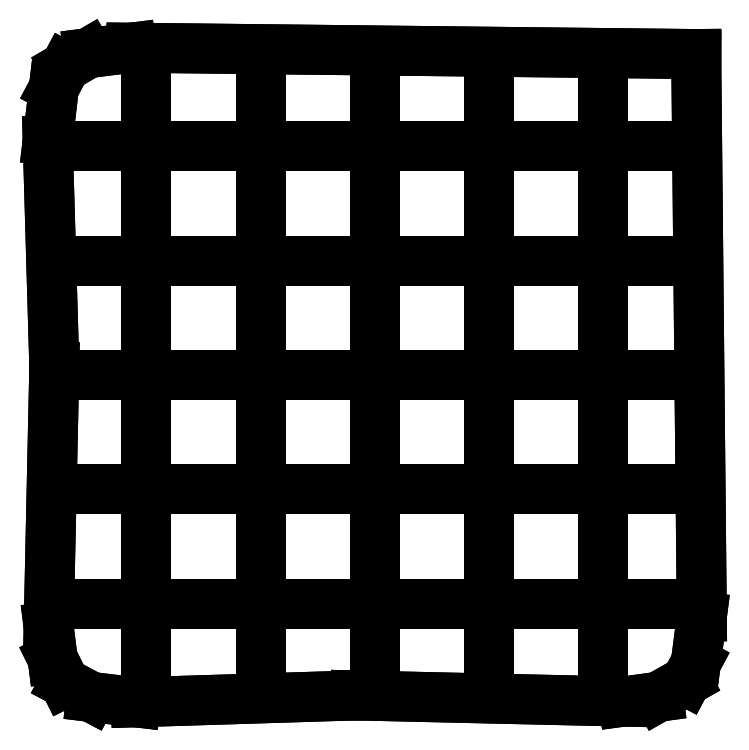
<metadata>
{"format":"dxf","ext":"dxf","renderer":"ezdxf+matplotlib","layout":"modelspace","background":"white","min_lineweight":24,"dpi":150}
</metadata>
<code>
0
SECTION
2
ENTITIES
0
LINE
8
0
10
2.365
20
0.4315
30
0
11
7.172
21
0.5814
31
0
0
LINE
8
0
10
7.172
20
0.5814
30
0
11
13.03
21
0.4469
31
0
0
LINE
8
0
10
13.03
20
0.4469
30
0
11
13.8
21
0.5512
31
0
0
LINE
8
0
10
13.8
20
0.5512
30
0
11
14.41
21
0.8967
31
0
0
LINE
8
0
10
14.41
20
0.8967
30
0
11
14.62
21
1.293
31
0
0
LINE
8
0
10
14.62
20
1.293
30
0
11
14.75
21
2.307
31
0
0
LINE
8
0
10
14.75
20
2.307
30
0
11
14.63
21
14.61
31
0
0
LINE
8
0
10
14.63
20
14.61
30
0
11
2.265
21
14.75
31
0
0
LINE
8
0
10
2.265
20
14.75
30
0
11
1.326
21
14.63
31
0
0
LINE
8
0
10
1.326
20
14.63
30
0
11
0.8206
21
14.34
31
0
0
LINE
8
0
10
0.8206
20
14.34
30
0
11
0.5713
21
13.87
31
0
0
LINE
8
0
10
0.5713
20
13.87
30
0
11
0.4365
21
12.72
31
0
0
LINE
8
0
10
0.4365
20
12.72
30
0
11
0.5811
21
7.775
31
0
0
LINE
8
0
10
0.5811
20
7.775
30
0
11
0.4575
21
2.082
31
0
0
LINE
8
0
10
0.4575
20
2.082
30
0
11
0.545
21
1.386
31
0
0
LINE
8
0
10
0.545
20
1.386
30
0
11
0.8068
21
0.8573
31
0
0
LINE
8
0
10
0.8068
20
0.8573
30
0
11
1.39
21
0.5474
31
0
0
LINE
8
0
10
1.39
20
0.5474
30
0
11
2.365
21
0.4315
31
0
0
LINE
8
0
10
2.365
20
0.4315
30
0
11
2.365
21
0.4315
31
0
0
LINE
8
0
10
2.365
20
0.4315
30
0
11
7.172
21
0.5814
31
0
0
LINE
8
0
10
7.172
20
0.5814
30
0
11
13.03
21
0.4469
31
0
0
LINE
8
0
10
13.03
20
0.4469
30
0
11
13.8
21
0.5512
31
0
0
LINE
8
0
10
13.8
20
0.5512
30
0
11
14.41
21
0.8967
31
0
0
LINE
8
0
10
14.41
20
0.8967
30
0
11
14.62
21
1.293
31
0
0
LINE
8
0
10
14.62
20
1.293
30
0
11
14.75
21
2.307
31
0
0
LINE
8
0
10
14.75
20
2.307
30
0
11
14.63
21
14.61
31
0
0
LINE
8
0
10
14.63
20
14.61
30
0
11
2.265
21
14.75
31
0
0
LINE
8
0
10
2.265
20
14.75
30
0
11
1.326
21
14.63
31
0
0
LINE
8
0
10
1.326
20
14.63
30
0
11
0.8206
21
14.34
31
0
0
LINE
8
0
10
0.8206
20
14.34
30
0
11
0.5713
21
13.87
31
0
0
LINE
8
0
10
0.5713
20
13.87
30
0
11
0.4365
21
12.72
31
0
0
LINE
8
0
10
0.4365
20
12.72
30
0
11
0.5811
21
7.775
31
0
0
LINE
8
0
10
0.5811
20
7.775
30
0
11
0.4575
21
2.082
31
0
0
LINE
8
0
10
0.4575
20
2.082
30
0
11
0.545
21
1.386
31
0
0
LINE
8
0
10
0.545
20
1.386
30
0
11
0.8068
21
0.8573
31
0
0
LINE
8
0
10
0.8068
20
0.8573
30
0
11
1.39
21
0.5474
31
0
0
LINE
8
0
10
1.39
20
0.5474
30
0
11
2.365
21
0.4315
31
0
0
LINE
8
0
10
2.365
20
0.4315
30
0
11
2.365
21
0.4315
31
0
0
LINE
8
0
10
2.593
20
1.013
30
0
11
2.593
21
1.141
31
0
0
LINE
8
0
10
2.593
20
1.013
30
0
11
2.593
21
1.141
31
0
0
LINE
8
0
10
2.593
20
1.141
30
0
11
2.593
21
1.96
31
0
0
LINE
8
0
10
2.593
20
2.814
30
0
11
2.593
21
3
31
0
0
LINE
8
0
10
2.593
20
3
30
0
11
2.593
21
3.76
31
0
0
LINE
8
0
10
2.593
20
4.614
30
0
11
2.593
21
4.928
31
0
0
LINE
8
0
10
2.593
20
4.928
30
0
11
2.593
21
5.561
31
0
0
LINE
8
0
10
2.593
20
6.413
30
0
11
2.593
21
6.905
31
0
0
LINE
8
0
10
2.593
20
6.905
30
0
11
2.593
21
7.361
31
0
0
LINE
8
0
10
2.593
20
8.213
30
0
11
2.593
21
8.214
31
0
0
LINE
8
0
10
2.593
20
8.214
30
0
11
2.593
21
8.991
31
0
0
LINE
8
0
10
2.593
20
8.991
30
0
11
2.593
21
9.16
31
0
0
LINE
8
0
10
2.593
20
10.01
30
0
11
2.593
21
10.35
31
0
0
LINE
8
0
10
2.593
20
10.35
30
0
11
2.593
21
10.96
31
0
0
LINE
8
0
10
2.593
20
11.81
30
0
11
2.593
21
12.03
31
0
0
LINE
8
0
10
2.593
20
12.03
30
0
11
2.593
21
12.76
31
0
0
LINE
8
0
10
2.593
20
13.61
30
0
11
2.593
21
13.91
31
0
0
LINE
8
0
10
5.093
20
1.092
30
0
11
5.093
21
1.347
31
0
0
LINE
8
0
10
5.093
20
1.092
30
0
11
5.093
21
1.347
31
0
0
LINE
8
0
10
5.093
20
1.347
30
0
11
5.093
21
2.039
31
0
0
LINE
8
0
10
5.093
20
2.892
30
0
11
5.093
21
2.977
31
0
0
LINE
8
0
10
5.093
20
2.977
30
0
11
5.093
21
3.84
31
0
0
LINE
8
0
10
5.093
20
4.692
30
0
11
5.093
21
5.324
31
0
0
LINE
8
0
10
5.093
20
5.324
30
0
11
5.093
21
5.639
31
0
0
LINE
8
0
10
5.093
20
6.492
30
0
11
5.093
21
6.995
31
0
0
LINE
8
0
10
5.093
20
6.995
30
0
11
5.093
21
6.996
31
0
0
LINE
8
0
10
5.093
20
6.996
30
0
11
5.093
21
7.439
31
0
0
LINE
8
0
10
5.093
20
8.292
30
0
11
5.093
21
8.495
31
0
0
LINE
8
0
10
5.093
20
8.495
30
0
11
5.093
21
9.239
31
0
0
LINE
8
0
10
5.093
20
10.09
30
0
11
5.093
21
10.42
31
0
0
LINE
8
0
10
5.093
20
10.42
30
0
11
5.093
21
11.04
31
0
0
LINE
8
0
10
5.093
20
11.89
30
0
11
5.093
21
12.21
31
0
0
LINE
8
0
10
5.093
20
12.21
30
0
11
5.093
21
12.84
31
0
0
LINE
8
0
10
5.093
20
13.69
30
0
11
5.093
21
13.95
31
0
0
LINE
8
0
10
7.593
20
1.151
30
0
11
7.593
21
1.466
31
0
0
LINE
8
0
10
7.593
20
1.151
30
0
11
7.593
21
1.466
31
0
0
LINE
8
0
10
7.593
20
1.466
30
0
11
7.593
21
2.099
31
0
0
LINE
8
0
10
7.593
20
2.951
30
0
11
7.593
21
3.294
31
0
0
LINE
8
0
10
7.593
20
3.294
30
0
11
7.593
21
3.898
31
0
0
LINE
8
0
10
7.593
20
4.751
30
0
11
7.593
21
5.383
31
0
0
LINE
8
0
10
7.593
20
5.383
30
0
11
7.593
21
5.699
31
0
0
LINE
8
0
10
7.593
20
6.551
30
0
11
7.593
21
6.924
31
0
0
LINE
8
0
10
7.593
20
6.924
30
0
11
7.593
21
7.498
31
0
0
LINE
8
0
10
7.593
20
8.35
30
0
11
7.593
21
8.489
31
0
0
LINE
8
0
10
7.593
20
8.489
30
0
11
7.593
21
9.299
31
0
0
LINE
8
0
10
7.593
20
10.15
30
0
11
7.593
21
10.15
31
0
0
LINE
8
0
10
7.593
20
10.15
30
0
11
7.593
21
10.5
31
0
0
LINE
8
0
10
7.593
20
10.5
30
0
11
7.593
21
11.1
31
0
0
LINE
8
0
10
7.593
20
11.95
30
0
11
7.593
21
12.27
31
0
0
LINE
8
0
10
7.593
20
12.27
30
0
11
7.593
21
12.9
31
0
0
LINE
8
0
10
7.593
20
13.75
30
0
11
7.593
21
13.94
31
0
0
LINE
8
0
10
7.593
20
13.94
30
0
11
7.593
21
13.95
31
0
0
LINE
8
0
10
7.593
20
13.95
30
0
11
7.593
21
13.99
31
0
0
LINE
8
0
10
10.09
20
1.091
30
0
11
10.09
21
1.344
31
0
0
LINE
8
0
10
10.09
20
1.091
30
0
11
10.09
21
1.344
31
0
0
LINE
8
0
10
10.09
20
1.344
30
0
11
10.09
21
2.038
31
0
0
LINE
8
0
10
10.09
20
2.892
30
0
11
10.09
21
3.212
31
0
0
LINE
8
0
10
10.09
20
3.212
30
0
11
10.09
21
3.839
31
0
0
LINE
8
0
10
10.09
20
4.691
30
0
11
10.09
21
5.324
31
0
0
LINE
8
0
10
10.09
20
5.324
30
0
11
10.09
21
5.638
31
0
0
LINE
8
0
10
10.09
20
6.491
30
0
11
10.09
21
6.995
31
0
0
LINE
8
0
10
10.09
20
6.995
30
0
11
10.09
21
7.439
31
0
0
LINE
8
0
10
10.09
20
8.29
30
0
11
10.09
21
8.495
31
0
0
LINE
8
0
10
10.09
20
8.495
30
0
11
10.09
21
9.239
31
0
0
LINE
8
0
10
10.09
20
10.09
30
0
11
10.09
21
10.75
31
0
0
LINE
8
0
10
10.09
20
10.75
30
0
11
10.09
21
11.04
31
0
0
LINE
8
0
10
10.09
20
11.89
30
0
11
10.09
21
12.21
31
0
0
LINE
8
0
10
10.09
20
12.21
30
0
11
10.09
21
12.84
31
0
0
LINE
8
0
10
10.09
20
13.69
30
0
11
10.09
21
13.95
31
0
0
LINE
8
0
10
12.59
20
1.031
30
0
11
12.59
21
1.192
31
0
0
LINE
8
0
10
12.59
20
1.031
30
0
11
12.59
21
1.192
31
0
0
LINE
8
0
10
12.59
20
1.192
30
0
11
12.59
21
1.978
31
0
0
LINE
8
0
10
12.59
20
2.831
30
0
11
12.59
21
3.419
31
0
0
LINE
8
0
10
12.59
20
3.419
30
0
11
12.59
21
3.779
31
0
0
LINE
8
0
10
12.59
20
4.631
30
0
11
12.59
21
5.263
31
0
0
LINE
8
0
10
12.59
20
5.263
30
0
11
12.59
21
5.579
31
0
0
LINE
8
0
10
12.59
20
6.431
30
0
11
12.59
21
7.064
31
0
0
LINE
8
0
10
12.59
20
7.064
30
0
11
12.59
21
7.378
31
0
0
LINE
8
0
10
12.59
20
8.231
30
0
11
12.59
21
8.232
31
0
0
LINE
8
0
10
12.59
20
8.232
30
0
11
12.59
21
8.532
31
0
0
LINE
8
0
10
12.59
20
8.532
30
0
11
12.59
21
9.178
31
0
0
LINE
8
0
10
12.59
20
10.03
30
0
11
12.59
21
10.84
31
0
0
LINE
8
0
10
12.59
20
10.84
30
0
11
12.59
21
10.98
31
0
0
LINE
8
0
10
12.59
20
11.83
30
0
11
12.59
21
12.15
31
0
0
LINE
8
0
10
12.59
20
12.15
30
0
11
12.59
21
12.78
31
0
0
LINE
8
0
10
12.59
20
13.63
30
0
11
12.59
21
13.9
31
0
0
LINE
8
0
10
1.27
20
2.592
30
0
11
1.562
21
2.592
31
0
0
LINE
8
0
10
1.27
20
2.592
30
0
11
1.562
21
2.592
31
0
0
LINE
8
0
10
2.416
20
2.592
30
0
11
3.047
21
2.592
31
0
0
LINE
8
0
10
3.047
20
2.592
30
0
11
3.362
21
2.592
31
0
0
LINE
8
0
10
4.215
20
2.592
30
0
11
4.265
21
2.592
31
0
0
LINE
8
0
10
4.265
20
2.592
30
0
11
4.271
21
2.592
31
0
0
LINE
8
0
10
4.271
20
2.592
30
0
11
5.162
21
2.592
31
0
0
LINE
8
0
10
6.015
20
2.592
30
0
11
6.146
21
2.592
31
0
0
LINE
8
0
10
6.146
20
2.592
30
0
11
6.963
21
2.592
31
0
0
LINE
8
0
10
7.816
20
2.592
30
0
11
8.447
21
2.592
31
0
0
LINE
8
0
10
8.447
20
2.592
30
0
11
8.762
21
2.592
31
0
0
LINE
8
0
10
9.616
20
2.592
30
0
11
9.931
21
2.592
31
0
0
LINE
8
0
10
9.931
20
2.592
30
0
11
10.56
21
2.592
31
0
0
LINE
8
0
10
11.42
20
2.592
30
0
11
12.24
21
2.592
31
0
0
LINE
8
0
10
12.24
20
2.592
30
0
11
12.36
21
2.592
31
0
0
LINE
8
0
10
13.21
20
2.592
30
0
11
13.78
21
2.592
31
0
0
LINE
8
0
10
13.78
20
2.592
30
0
11
14.16
21
2.592
31
0
0
LINE
8
0
10
1.214
20
5.092
30
0
11
1.474
21
5.092
31
0
0
LINE
8
0
10
1.214
20
5.092
30
0
11
1.474
21
5.092
31
0
0
LINE
8
0
10
2.328
20
5.092
30
0
11
2.959
21
5.092
31
0
0
LINE
8
0
10
2.959
20
5.092
30
0
11
3.275
21
5.092
31
0
0
LINE
8
0
10
4.127
20
5.092
30
0
11
4.46
21
5.092
31
0
0
LINE
8
0
10
4.46
20
5.092
30
0
11
4.462
21
5.092
31
0
0
LINE
8
0
10
4.462
20
5.092
30
0
11
5.074
21
5.092
31
0
0
LINE
8
0
10
5.926
20
5.092
30
0
11
5.972
21
5.092
31
0
0
LINE
8
0
10
5.972
20
5.092
30
0
11
6.875
21
5.092
31
0
0
LINE
8
0
10
7.727
20
5.092
30
0
11
8.065
21
5.092
31
0
0
LINE
8
0
10
8.065
20
5.092
30
0
11
8.397
21
5.092
31
0
0
LINE
8
0
10
8.397
20
5.092
30
0
11
8.675
21
5.092
31
0
0
LINE
8
0
10
9.527
20
5.092
30
0
11
9.842
21
5.092
31
0
0
LINE
8
0
10
9.842
20
5.092
30
0
11
10.47
21
5.092
31
0
0
LINE
8
0
10
11.33
20
5.092
30
0
11
11.78
21
5.092
31
0
0
LINE
8
0
10
11.78
20
5.092
30
0
11
12.27
21
5.092
31
0
0
LINE
8
0
10
13.13
20
5.092
30
0
11
13.76
21
5.092
31
0
0
LINE
8
0
10
13.76
20
5.092
30
0
11
14.07
21
5.092
31
0
0
LINE
8
0
10
1.207
20
7.592
30
0
11
1.45
21
7.592
31
0
0
LINE
8
0
10
1.207
20
7.592
30
0
11
1.45
21
7.592
31
0
0
LINE
8
0
10
2.303
20
7.592
30
0
11
2.934
21
7.592
31
0
0
LINE
8
0
10
2.934
20
7.592
30
0
11
3.249
21
7.592
31
0
0
LINE
8
0
10
4.102
20
7.592
30
0
11
4.48
21
7.592
31
0
0
LINE
8
0
10
4.48
20
7.592
30
0
11
4.481
21
7.592
31
0
0
LINE
8
0
10
4.481
20
7.592
30
0
11
5.05
21
7.592
31
0
0
LINE
8
0
10
5.902
20
7.592
30
0
11
6.467
21
7.592
31
0
0
LINE
8
0
10
6.467
20
7.592
30
0
11
6.849
21
7.592
31
0
0
LINE
8
0
10
7.702
20
7.592
30
0
11
8.063
21
7.592
31
0
0
LINE
8
0
10
8.063
20
7.592
30
0
11
8.392
21
7.592
31
0
0
LINE
8
0
10
8.392
20
7.592
30
0
11
8.649
21
7.592
31
0
0
LINE
8
0
10
9.502
20
7.592
30
0
11
10.13
21
7.592
31
0
0
LINE
8
0
10
10.13
20
7.592
30
0
11
10.45
21
7.592
31
0
0
LINE
8
0
10
11.3
20
7.592
30
0
11
11.74
21
7.592
31
0
0
LINE
8
0
10
11.74
20
7.592
30
0
11
12.25
21
7.592
31
0
0
LINE
8
0
10
13.1
20
7.592
30
0
11
13.16
21
7.592
31
0
0
LINE
8
0
10
13.16
20
7.592
30
0
11
13.48
21
7.592
31
0
0
LINE
8
0
10
13.48
20
7.592
30
0
11
14.05
21
7.592
31
0
0
LINE
8
0
10
1.195
20
10.09
30
0
11
1.45
21
10.09
31
0
0
LINE
8
0
10
1.195
20
10.09
30
0
11
1.45
21
10.09
31
0
0
LINE
8
0
10
2.303
20
10.09
30
0
11
2.934
21
10.09
31
0
0
LINE
8
0
10
2.934
20
10.09
30
0
11
3.249
21
10.09
31
0
0
LINE
8
0
10
4.102
20
10.09
30
0
11
4.48
21
10.09
31
0
0
LINE
8
0
10
4.48
20
10.09
30
0
11
4.481
21
10.09
31
0
0
LINE
8
0
10
4.481
20
10.09
30
0
11
5.05
21
10.09
31
0
0
LINE
8
0
10
5.902
20
10.09
30
0
11
6.467
21
10.09
31
0
0
LINE
8
0
10
6.467
20
10.09
30
0
11
6.849
21
10.09
31
0
0
LINE
8
0
10
7.702
20
10.09
30
0
11
8.063
21
10.09
31
0
0
LINE
8
0
10
8.063
20
10.09
30
0
11
8.392
21
10.09
31
0
0
LINE
8
0
10
8.392
20
10.09
30
0
11
8.649
21
10.09
31
0
0
LINE
8
0
10
9.502
20
10.09
30
0
11
10.13
21
10.09
31
0
0
LINE
8
0
10
10.13
20
10.09
30
0
11
10.45
21
10.09
31
0
0
LINE
8
0
10
11.3
20
10.09
30
0
11
11.74
21
10.09
31
0
0
LINE
8
0
10
11.74
20
10.09
30
0
11
12.25
21
10.09
31
0
0
LINE
8
0
10
13.1
20
10.09
30
0
11
13.16
21
10.09
31
0
0
LINE
8
0
10
13.16
20
10.09
30
0
11
13.48
21
10.09
31
0
0
LINE
8
0
10
13.48
20
10.09
30
0
11
14.05
21
10.09
31
0
0
LINE
8
0
10
1.179
20
12.59
30
0
11
1.45
21
12.59
31
0
0
LINE
8
0
10
1.179
20
12.59
30
0
11
1.45
21
12.59
31
0
0
LINE
8
0
10
2.303
20
12.59
30
0
11
2.934
21
12.59
31
0
0
LINE
8
0
10
2.934
20
12.59
30
0
11
3.249
21
12.59
31
0
0
LINE
8
0
10
4.102
20
12.59
30
0
11
4.48
21
12.59
31
0
0
LINE
8
0
10
4.48
20
12.59
30
0
11
4.481
21
12.59
31
0
0
LINE
8
0
10
4.481
20
12.59
30
0
11
5.05
21
12.59
31
0
0
LINE
8
0
10
5.902
20
12.59
30
0
11
6.467
21
12.59
31
0
0
LINE
8
0
10
6.467
20
12.59
30
0
11
6.849
21
12.59
31
0
0
LINE
8
0
10
7.702
20
12.59
30
0
11
8.063
21
12.59
31
0
0
LINE
8
0
10
8.063
20
12.59
30
0
11
8.392
21
12.59
31
0
0
LINE
8
0
10
8.392
20
12.59
30
0
11
8.649
21
12.59
31
0
0
LINE
8
0
10
9.502
20
12.59
30
0
11
10.13
21
12.59
31
0
0
LINE
8
0
10
10.13
20
12.59
30
0
11
10.45
21
12.59
31
0
0
LINE
8
0
10
11.3
20
12.59
30
0
11
11.74
21
12.59
31
0
0
LINE
8
0
10
11.74
20
12.59
30
0
11
12.25
21
12.59
31
0
0
LINE
8
0
10
13.1
20
12.59
30
0
11
13.16
21
12.59
31
0
0
LINE
8
0
10
13.16
20
12.59
30
0
11
13.48
21
12.59
31
0
0
LINE
8
0
10
13.48
20
12.59
30
0
11
14.05
21
12.59
31
0
0
ENDSEC
0
EOF

</code>
